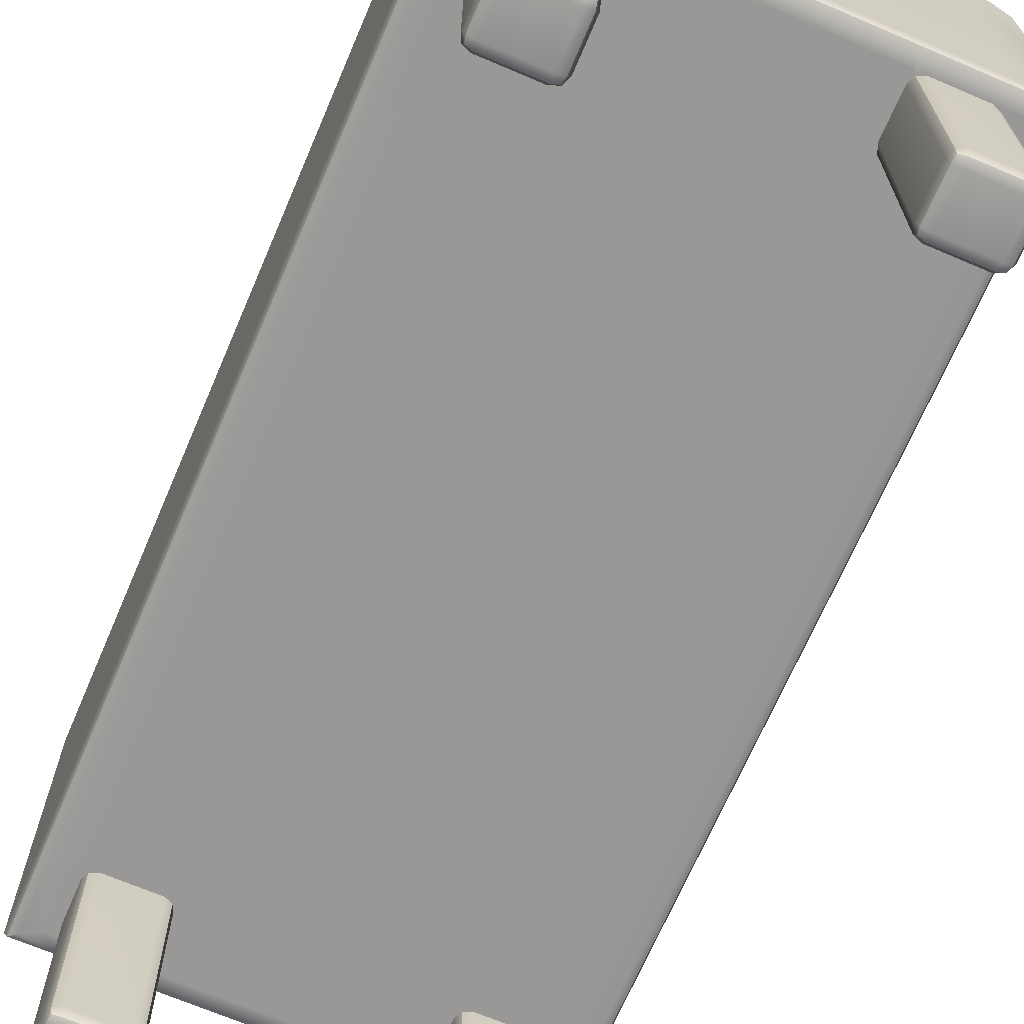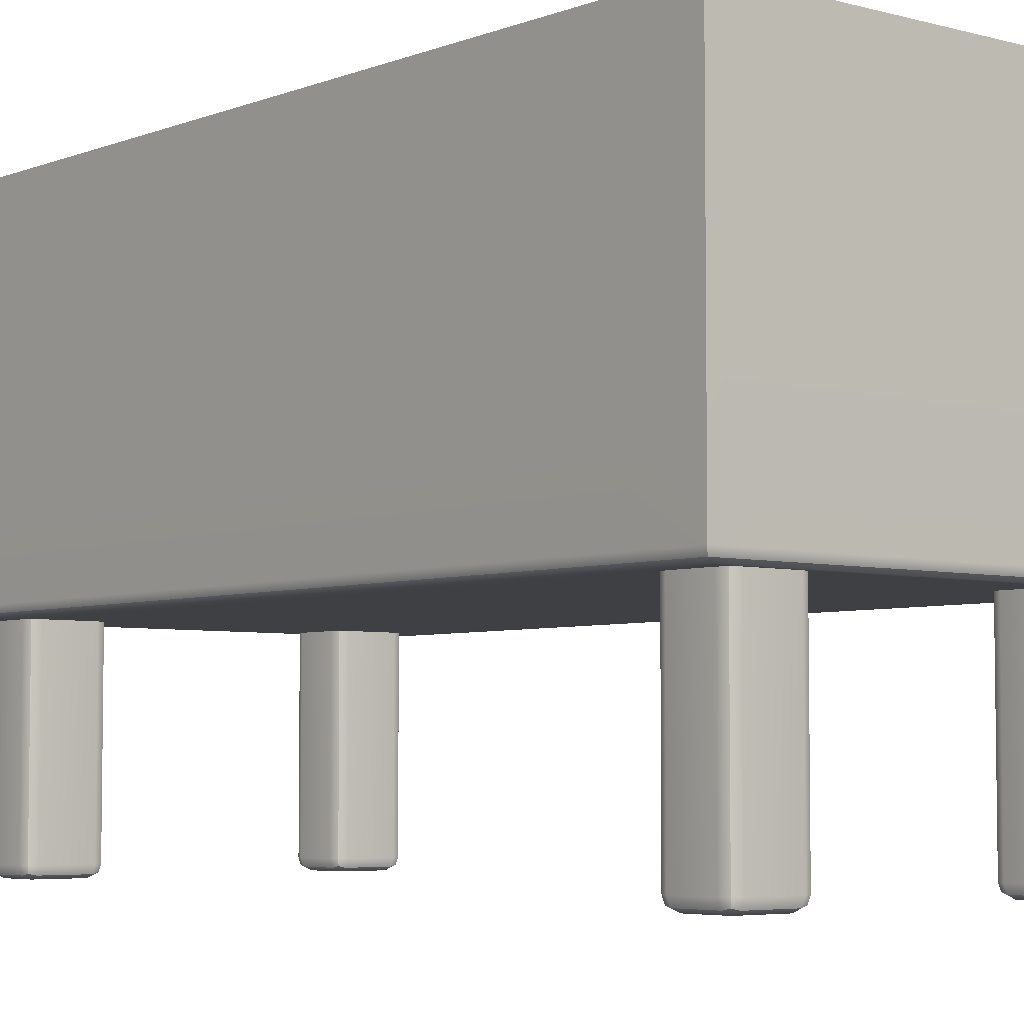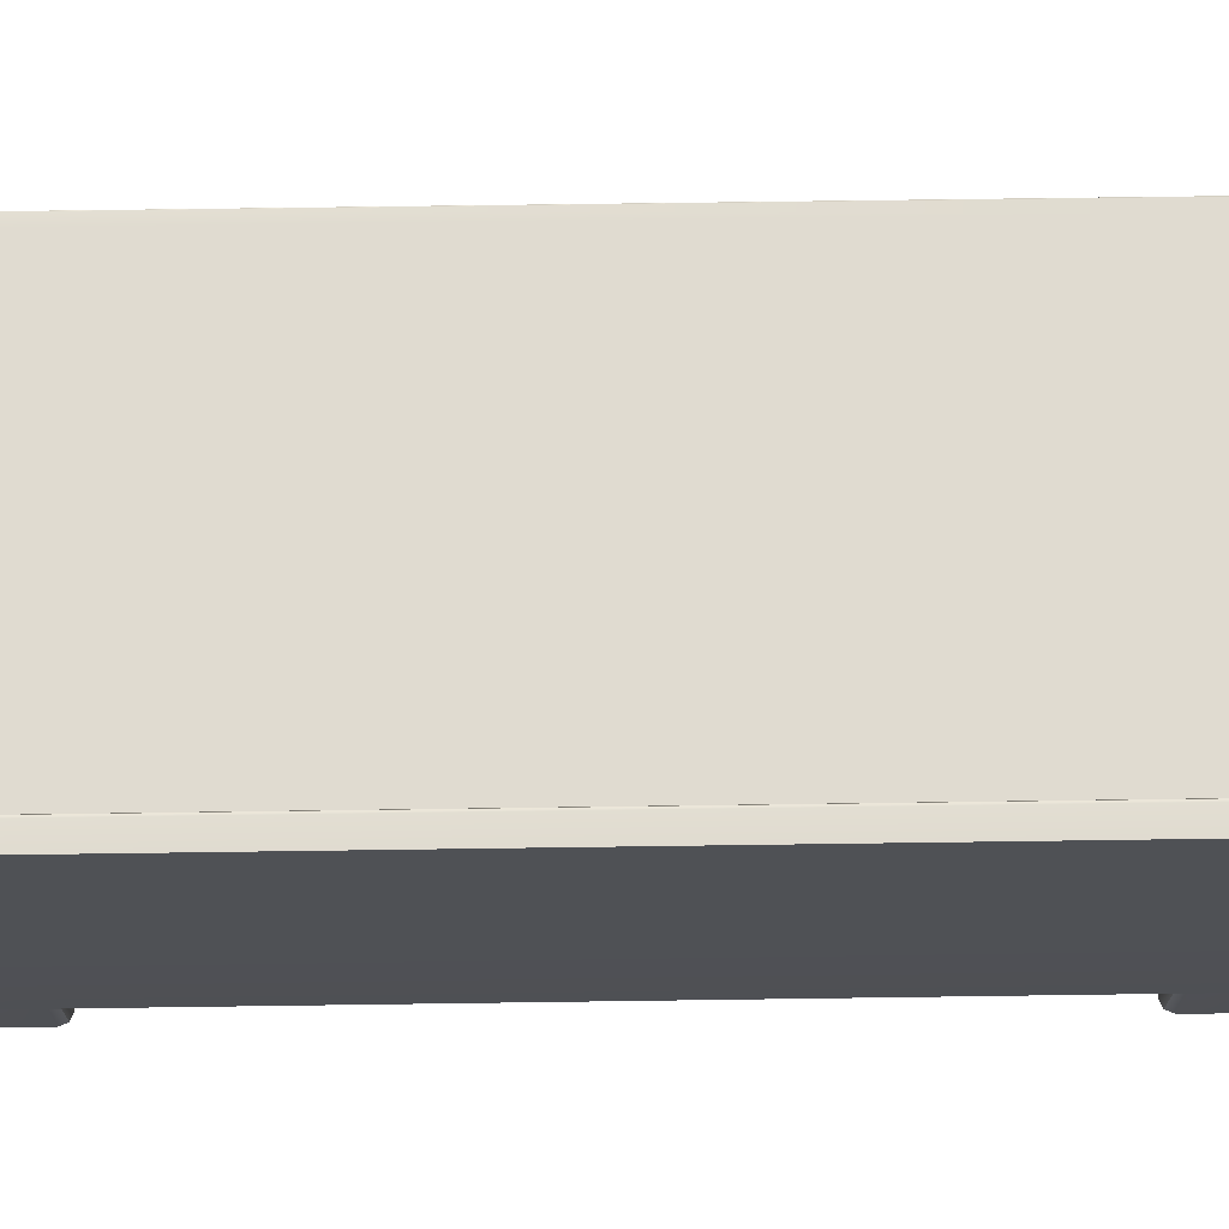
<metadata>
{"format":"obj","ext":"obj","renderer":"f3d","projection":"perspective","resolution":1024,"background":"white","views":[{"elev":-68.6,"azim":-23.2,"up":"+Y"},{"elev":-5.0,"azim":-40.1,"up":"+Y"},{"elev":70.1,"azim":-90.8,"up":"+Y"}]}
</metadata>
<code>
g default
v -11 1.095 7.499
v -11 1.095 4.849
v -10.93 1.095 4.906
v -10.93 1.095 7.442
v -11 1.095 5.096
v -10.93 1.095 5.096
v -11 1.095 7.246
v -9.776 1.095 4.849
v -9.776 1.095 7.499
v -9.987 1.095 4.849
v -9.989 1.095 7.499
v -10.68 1.095 7.499
v -10.67 1.095 4.849
v -10.89 1.095 7.499
v -10.89 1.095 4.849
v -10.93 1.095 7.246
v -9.786 0.5703 4.916
v -9.81 0.5703 4.906
v -9.776 0.5703 4.878
v -9.748 0.5703 4.906
v -9.776 0.5703 4.939
v -9.81 -0.02836 4.916
v -9.81 -0.004786 4.906
v -9.786 -0.004786 4.916
v -9.776 -0.004786 4.939
v -9.786 -0.02836 4.939
v -9.81 -0.03812 4.939
v -9.786 0.5703 5.086
v -9.776 0.5703 5.063
v -9.748 0.5703 5.096
v -9.776 0.5703 5.124
v -9.81 0.5703 5.096
v -9.81 -0.02836 5.086
v -9.81 -0.03812 5.063
v -9.786 -0.02836 5.063
v -9.776 -0.004786 5.063
v -9.786 -0.004786 5.086
v -9.81 -0.004786 5.096
v -9.977 0.5703 5.086
v -9.954 0.5703 5.096
v -9.987 0.5703 5.124
v -10.02 0.5703 5.096
v -9.987 0.5703 5.063
v -9.977 -0.02836 5.063
v -9.954 -0.03812 5.063
v -9.954 -0.02836 5.086
v -9.954 -0.004786 5.096
v -9.977 -0.004786 5.086
v -9.987 -0.004786 5.063
v -9.977 0.5703 4.916
v -9.987 0.5703 4.939
v -10.02 0.5703 4.906
v -9.987 0.5703 4.878
v -9.954 0.5703 4.906
v -9.954 -0.02836 4.916
v -9.954 -0.03812 4.939
v -9.977 -0.02836 4.939
v -9.987 -0.004786 4.939
v -9.977 -0.004786 4.916
v -9.954 -0.004786 4.906
v -9.786 0.5703 7.256
v -9.81 0.5703 7.246
v -9.776 0.5703 7.217
v -9.748 0.5703 7.246
v -9.776 0.5703 7.279
v -9.81 -0.02836 7.256
v -9.81 -0.004786 7.246
v -9.786 -0.004786 7.256
v -9.776 -0.004786 7.279
v -9.786 -0.02836 7.279
v -9.81 -0.03812 7.279
v -9.786 0.5703 7.432
v -9.776 0.5703 7.409
v -9.748 0.5703 7.442
v -9.776 0.5703 7.47
v -9.81 0.5703 7.442
v -9.81 -0.02836 7.432
v -9.81 -0.03812 7.409
v -9.786 -0.02836 7.409
v -9.776 -0.004786 7.409
v -9.786 -0.004786 7.432
v -9.81 -0.004786 7.442
v -9.979 0.5703 7.432
v -9.955 0.5703 7.442
v -9.989 0.5703 7.47
v -10.02 0.5703 7.442
v -9.989 0.5703 7.409
v -9.979 -0.02836 7.409
v -9.955 -0.03812 7.409
v -9.955 -0.02836 7.432
v -9.955 -0.004786 7.442
v -9.979 -0.004786 7.432
v -9.989 -0.004786 7.409
v -9.979 0.5703 7.256
v -9.989 0.5703 7.279
v -10.02 0.5703 7.246
v -9.988 0.5703 7.217
v -9.955 0.5703 7.246
v -9.955 -0.02836 7.256
v -9.955 -0.03812 7.279
v -9.979 -0.02836 7.279
v -9.989 -0.004786 7.279
v -9.979 -0.004786 7.256
v -9.955 -0.004786 7.246
v -10.88 0.5703 7.432
v -10.86 0.5703 7.442
v -10.89 0.5703 7.47
v -10.92 0.5703 7.442
v -10.89 0.5703 7.408
v -10.86 -0.02836 7.432
v -10.86 -0.004786 7.442
v -10.88 -0.004763 7.432
v -10.89 -0.004745 7.408
v -10.88 -0.02834 7.409
v -10.86 -0.03812 7.409
v -10.88 0.5703 7.256
v -10.89 0.5703 7.279
v -10.92 0.5703 7.246
v -10.89 0.5703 7.217
v -10.86 0.5703 7.246
v -10.86 -0.02836 7.256
v -10.86 -0.03812 7.279
v -10.88 -0.02836 7.279
v -10.89 -0.004786 7.279
v -10.88 -0.004788 7.256
v -10.86 -0.004786 7.246
v -10.69 0.5703 7.256
v -10.71 0.5703 7.246
v -10.68 0.5703 7.217
v -10.65 0.5703 7.246
v -10.68 0.5703 7.279
v -10.69 -0.02836 7.279
v -10.71 -0.03812 7.279
v -10.71 -0.02836 7.256
v -10.71 -0.004786 7.246
v -10.69 -0.004786 7.256
v -10.68 -0.004786 7.279
v -10.69 0.5703 7.432
v -10.68 0.5703 7.409
v -10.65 0.5703 7.442
v -10.68 0.5703 7.47
v -10.71 0.5703 7.442
v -10.71 -0.02836 7.432
v -10.71 -0.03812 7.409
v -10.69 -0.02836 7.409
v -10.68 -0.004786 7.409
v -10.69 -0.004786 7.432
v -10.71 -0.004786 7.442
v -10.88 0.5703 5.086
v -10.86 0.5703 5.096
v -10.89 0.5703 5.124
v -10.92 0.5703 5.096
v -10.89 0.5703 5.063
v -10.86 -0.02836 5.086
v -10.86 -0.004786 5.096
v -10.88 -0.004759 5.086
v -10.89 -0.004739 5.063
v -10.88 -0.02834 5.063
v -10.86 -0.03812 5.063
v -10.88 0.5703 4.916
v -10.89 0.5703 4.939
v -10.92 0.5703 4.906
v -10.89 0.5703 4.878
v -10.86 0.5703 4.906
v -10.86 -0.02836 4.916
v -10.86 -0.03812 4.939
v -10.88 -0.02836 4.939
v -10.89 -0.004786 4.939
v -10.88 -0.004788 4.916
v -10.86 -0.004786 4.906
v -10.68 0.5703 4.916
v -10.7 0.5703 4.906
v -10.67 0.5703 4.878
v -10.64 0.5703 4.906
v -10.67 0.5703 4.939
v -10.68 -0.02836 4.939
v -10.7 -0.03812 4.939
v -10.7 -0.02836 4.916
v -10.7 -0.004786 4.906
v -10.68 -0.004786 4.916
v -10.67 -0.004786 4.939
v -10.68 0.5703 5.086
v -10.67 0.5703 5.063
v -10.64 0.5703 5.096
v -10.67 0.5703 5.124
v -10.7 0.5703 5.096
v -10.7 -0.02836 5.086
v -10.7 -0.03812 5.063
v -10.68 -0.02836 5.063
v -10.67 -0.004786 5.063
v -10.68 -0.004786 5.086
v -10.7 -0.004786 5.096
v -9.776 0.5703 4.906
v -9.79 -0.02402 4.92
v -9.776 0.5703 5.096
v -9.79 -0.02402 5.082
v -9.987 0.5703 5.096
v -9.973 -0.02402 5.082
v -9.987 0.5703 4.906
v -9.973 -0.02402 4.92
v -9.776 0.5703 7.246
v -9.79 -0.02402 7.26
v -9.776 0.5703 7.442
v -9.79 -0.02402 7.428
v -9.989 0.5703 7.442
v -9.975 -0.02402 7.428
v -9.988 0.5703 7.246
v -9.974 -0.02402 7.26
v -10.89 0.5703 7.442
v -10.88 -0.02401 7.428
v -10.89 0.5703 7.246
v -10.88 -0.02403 7.26
v -10.68 0.5703 7.246
v -10.69 -0.02402 7.26
v -10.68 0.5703 7.442
v -10.69 -0.02402 7.428
v -10.89 0.5703 5.096
v -10.87 -0.02401 5.082
v -10.89 0.5703 4.906
v -10.87 -0.02403 4.92
v -10.67 0.5703 4.906
v -10.68 -0.02402 4.92
v -10.67 0.5703 5.096
v -10.68 -0.02402 5.082
v -10.97 0.5703 4.878
v -10.99 0.5786 4.857
v -11 0.5988 4.849
v -9.649 0.5786 4.857
v -9.669 0.5703 4.878
v -9.64 0.5988 4.906
v -9.649 0.5786 4.906
v -9.669 0.5703 4.906
v -11 0.5988 5.096
v -10.99 0.5786 5.096
v -10.97 0.5703 5.096
v -9.64 0.5988 5.096
v -9.649 0.5786 5.096
v -9.669 0.5703 5.096
v -9.649 0.5786 7.442
v -9.669 0.5703 7.442
v -11 0.5988 7.499
v -10.99 0.5786 7.49
v -10.97 0.5703 7.47
v -10.89 0.5988 7.499
v -10.89 0.5786 7.49
v -9.669 0.5703 7.246
v -9.649 0.5786 7.246
v -9.64 0.5988 7.246
v -11 0.5988 7.246
v -10.99 0.5786 7.246
v -10.97 0.5703 7.246
v -9.776 0.5988 4.849
v -9.776 0.5786 4.857
v -10.89 0.5988 4.849
v -10.89 0.5786 4.857
v -9.776 0.5988 7.499
v -9.776 0.5786 7.49
v -9.987 0.5988 4.849
v -9.987 0.5786 4.857
v -9.989 0.5988 7.499
v -9.989 0.5786 7.49
v -10.68 0.5786 7.49
v -10.68 0.5988 7.499
v -10.67 0.5988 4.849
v -10.67 0.5786 4.857
v -9.986 1.095 7.442
v -9.985 1.095 7.246
v -9.984 1.095 5.096
v -9.984 1.095 4.906
v -9.676 1.095 7.442
v -9.676 1.095 7.246
v -9.676 1.095 5.096
v -9.676 1.095 4.906
v -9.768 1.095 7.442
v -9.768 1.095 7.246
v -9.768 1.095 5.096
v -9.768 1.095 4.906
v -9.776 1.601 4.878
v -9.68 1.466 7.442
v -9.774 1.466 7.442
v -9.986 1.466 7.442
v -10.93 1.466 7.442
v -10.93 1.466 7.246
v -10.93 1.466 5.096
v -10.93 1.466 4.906
v -9.984 1.466 4.906
v -9.774 1.466 4.906
v -9.68 1.466 4.906
v -10.67 1.466 7.442
v -10.67 1.095 7.442
v -10.67 1.095 7.246
v -10.67 1.095 5.096
v -10.67 1.095 4.906
v -10.67 1.466 4.906
v -10.89 1.466 7.442
v -10.89 1.095 7.442
v -10.89 1.095 7.246
v -10.89 1.095 5.096
v -10.89 1.095 4.906
v -10.89 1.466 4.906
v -10.89 1.601 4.897
v -9.68 1.504 4.906
v -9.68 1.504 7.442
v -9.774 1.504 7.442
v -9.987 1.504 7.442
v -10.67 1.504 7.442
v -10.89 1.504 7.442
v -10.93 1.504 7.442
v -10.93 1.504 7.246
v -10.93 1.504 5.096
v -10.93 1.504 4.906
v -10.89 1.504 4.906
v -10.67 1.504 4.906
v -9.985 1.504 4.906
v -9.775 1.504 4.906
v -9.64 1.095 4.849
v -9.64 1.465 4.849
v -9.64 1.095 7.499
v -9.64 1.465 7.499
v -11 1.601 7.499
v -10.89 1.601 7.499
v -11 1.601 7.246
v -11 1.601 4.849
v -11 1.601 5.096
v -10.89 1.601 4.849
v -9.776 1.601 4.849
v -9.987 1.601 4.849
v -9.776 1.601 7.499
v -9.989 1.601 7.499
v -10.68 1.601 7.499
v -10.67 1.601 4.849
v -9.68 1.561 4.849
v -9.68 1.561 7.499
v -9.649 0.5786 7.49
v -9.64 0.5988 7.499
v -9.669 0.5703 7.47
v -9.64 0.5988 4.849
v -9.649 1.095 4.906
v -9.641 1.094 4.905
v -9.64 1.095 4.897
v -9.64 1.465 4.897
v -9.643 1.464 4.903
v -9.649 1.463 4.906
v -9.68 1.561 4.897
v -9.682 1.559 4.903
v -9.687 1.554 4.906
v -9.649 1.095 7.442
v -9.642 1.095 7.445
v -9.64 1.095 7.449
v -9.645 1.095 7.439
v -9.64 1.465 7.451
v -9.643 1.464 7.444
v -9.649 1.463 7.442
v -9.68 1.561 7.451
v -9.682 1.559 7.444
v -9.687 1.554 7.442
v -10.94 1.601 7.451
v -10.93 1.598 7.444
v -10.93 1.592 7.442
v -10.89 1.601 7.451
v -10.89 1.598 7.444
v -10.89 1.592 7.442
v -10.94 1.601 7.246
v -10.93 1.598 7.246
v -10.93 1.592 7.246
v -10.68 1.601 7.451
v -10.68 1.598 7.444
v -10.68 1.592 7.442
v -10.94 1.601 4.897
v -10.93 1.598 4.903
v -10.93 1.592 4.906
v -10.89 1.592 4.906
v -10.89 1.598 4.903
v -10.94 1.601 5.096
v -10.93 1.598 5.096
v -10.93 1.592 5.096
v -9.776 1.601 4.897
v -9.777 1.598 4.903
v -9.778 1.592 4.906
v -9.987 1.601 4.897
v -9.987 1.598 4.903
v -9.987 1.592 4.906
v -9.776 1.601 7.451
v -9.777 1.598 7.444
v -9.778 1.592 7.442
v -9.989 1.601 7.451
v -9.989 1.598 7.444
v -9.988 1.592 7.442
v -10.67 1.601 4.897
v -10.67 1.598 4.903
v -10.67 1.592 4.906
v -9.64 0.5988 7.442
v -9.64 0.5988 7.448
v -9.643 0.5931 7.442
v -9.64 0.5988 7.436
v -9.64 1.093 5.096
v -9.643 1.095 5.096
v -9.641 1.095 4.912
v -9.644 1.095 4.912
v -9.64 1.093 7.246
v -9.643 1.095 7.246
v -9.641 1.095 7.437
v -9.64 1.093 7.436
v -9.643 1.095 7.437
g pCube71 set_meja_1
f 6 298 299 3
f 297 298 6 16
f 4 296 297 16
f 32 31 63 62 98 97 41 40
f 120 119 151 150 186 185 129 128
f 130 129 185 184 42 41 97 96
f 140 139 131 130 96 95 87 86
f 184 183 175 174 52 51 43 42
f 18 17 24 23
f 17 21 25 24
f 23 22 55 60
f 22 27 56 55
f 27 26 35 34
f 26 25 36 35
f 29 28 37 36
f 28 32 38 37
f 34 33 46 45
f 33 38 47 46
f 40 39 48 47
f 39 43 49 48
f 45 44 57 56
f 44 49 58 57
f 51 50 59 58
f 50 54 60 59
f 62 61 68 67
f 61 65 69 68
f 67 66 99 104
f 66 71 100 99
f 71 70 79 78
f 70 69 80 79
f 73 72 81 80
f 72 76 82 81
f 78 77 90 89
f 77 82 91 90
f 84 83 92 91
f 83 87 93 92
f 89 88 101 100
f 88 93 102 101
f 95 94 103 102
f 94 98 104 103
f 106 105 112 111
f 105 109 113 112
f 111 110 143 148
f 110 115 144 143
f 115 114 123 122
f 114 113 124 123
f 117 116 125 124
f 116 120 126 125
f 122 121 134 133
f 121 126 135 134
f 128 127 136 135
f 127 131 137 136
f 133 132 145 144
f 132 137 146 145
f 139 138 147 146
f 138 142 148 147
f 150 149 156 155
f 149 153 157 156
f 155 154 187 192
f 154 159 188 187
f 159 158 167 166
f 158 157 168 167
f 161 160 169 168
f 160 164 170 169
f 166 165 178 177
f 165 170 179 178
f 172 171 180 179
f 171 175 181 180
f 177 176 189 188
f 176 181 190 189
f 183 182 191 190
f 182 186 192 191
f 27 34 45 56
f 71 78 89 100
f 115 122 133 144
f 159 166 177 188
f 25 21 29 36
f 38 32 40 47
f 49 43 51 58
f 60 54 18 23
f 69 65 73 80
f 82 76 84 91
f 93 87 95 102
f 104 98 62 67
f 113 109 117 124
f 126 120 128 135
f 137 131 139 146
f 148 142 106 111
f 157 153 161 168
f 170 164 172 179
f 181 175 183 190
f 192 186 150 155
f 21 17 193 20
f 20 193 19
f 19 193 17 18
f 26 27 22 194
f 22 23 24 194
f 24 25 26 194
f 32 28 195 31
f 31 195 30
f 30 195 28 29
f 37 38 33 196
f 33 34 35 196
f 35 36 37 196
f 43 39 197 42
f 42 197 41
f 41 197 39 40
f 48 49 44 198
f 44 45 46 198
f 46 47 48 198
f 54 50 199 53
f 53 199 52
f 52 199 50 51
f 59 60 55 200
f 55 56 57 200
f 57 58 59 200
f 65 61 201 64
f 64 201 63
f 63 201 61 62
f 70 71 66 202
f 66 67 68 202
f 68 69 70 202
f 76 72 203 75
f 75 203 74
f 74 203 72 73
f 81 82 77 204
f 77 78 79 204
f 79 80 81 204
f 87 83 205 86
f 86 205 85
f 85 205 83 84
f 92 93 88 206
f 88 89 90 206
f 90 91 92 206
f 98 94 207 97
f 97 207 96
f 96 207 94 95
f 103 104 99 208
f 99 100 101 208
f 101 102 103 208
f 109 105 209 108
f 107 209 105 106
f 114 115 110 210
f 110 111 112 210
f 112 113 114 210
f 120 116 211 119
f 119 211 118
f 118 211 116 117
f 125 126 121 212
f 121 122 123 212
f 123 124 125 212
f 131 127 213 130
f 130 213 129
f 129 213 127 128
f 136 137 132 214
f 132 133 134 214
f 134 135 136 214
f 142 138 215 141
f 141 215 140
f 140 215 138 139
f 147 148 143 216
f 143 144 145 216
f 145 146 147 216
f 153 149 217 152
f 152 217 151
f 151 217 149 150
f 158 159 154 218
f 154 155 156 218
f 156 157 158 218
f 164 160 219 163
f 162 219 160 161
f 169 170 165 220
f 165 166 167 220
f 167 168 169 220
f 175 171 221 174
f 174 221 173
f 173 221 171 172
f 180 181 176 222
f 176 177 178 222
f 178 179 180 222
f 186 182 223 185
f 185 223 184
f 184 223 182 183
f 191 192 187 224
f 187 188 189 224
f 189 190 191 224
f 227 226 234 233
f 226 225 235 234
f 238 237 247 246
f 237 236 248 247
f 85 261 262 141
f 261 260 263 262
f 227 233 5 2
f 85 141 140 86
f 249 241 1 7
f 5 233 249 7
f 10 258 264 13
f 260 11 12 263
f 229 232 20 19
f 232 238 30 29 21 20
f 8 252 258 10
f 256 9 11 260
f 263 12 14 244
f 107 106 142 141
f 13 264 254 15
f 244 14 1 241
f 107 243 108 209
f 235 152 151 119 118 251
f 162 161 153 152 235 225
f 15 254 227 2
f 54 53 19 18
f 64 63 31 30 238 246
f 74 73 65 64 246 240
f 76 75 85 84
f 164 163 173 172
f 174 173 53 52
f 228 229 19 253
f 229 228 231 232
f 228 337 230 231
f 233 234 250 249
f 234 235 251 250
f 232 231 237 238
f 231 230 236 237
f 241 242 245 244
f 242 243 107 245
f 239 240 246 247
f 242 250 251 243
f 249 250 242 241
f 252 253 259 258
f 253 19 53 259
f 225 226 255 163
f 226 227 254 255
f 258 259 265 264
f 259 53 173 265
f 75 257 261 85
f 257 256 260 261
f 244 245 262 263
f 245 107 141 262
f 163 255 265 173
f 255 254 264 265
f 267 266 274 275
f 275 276 268 267
f 269 268 276 277
f 275 274 270 271
f 271 272 276 275
f 277 276 272 273
f 280 279 270 274
f 281 280 274 266
f 282 295 296 4
f 283 282 4 16
f 284 283 16 6
f 285 284 6 3
f 299 300 285 3
f 277 287 286 269
f 288 287 277 273
f 290 289 281 266
f 291 290 266 267
f 267 268 292 291
f 293 292 268 269
f 286 294 293 269
f 296 295 289 290
f 297 296 290 291
f 291 292 298 297
f 299 298 292 293
f 293 294 300 299
f 304 303 279 280
f 305 304 280 281
f 289 306 305 281
f 295 307 306 289
f 308 307 295 282
f 309 308 282 283
f 310 309 283 284
f 311 310 284 285
f 312 311 285 300
f 313 312 300 294
f 314 313 294 286
f 286 287 315 314
f 302 315 287 288
f 108 243 251 118 117 109
f 162 225 163 219
f 337 228 253 252
f 323 2 5 324
f 324 5 7 322
f 320 322 7 1
f 13 331 327 10
f 11 329 330 12
f 10 327 326 8
f 9 328 329 11
f 12 330 321 14
f 15 325 331 13
f 14 321 320 1
f 323 325 15 2
f 316 8 326 332 317
f 328 9 318 319 333
f 335 334 239 394 393
f 334 336 240 239
f 9 256 335 318
f 316 337 252 8
f 335 393 349 318
f 336 334 257 75
f 334 335 256 257
f 75 74 240 336
f 340 339 230 337 316
f 395 394 239 247 248
f 349 348 352 351
f 348 347 353 352
f 348 349 393 392
f 301 373 390 389
f 373 372 391 390
f 321 360 357 320
f 323 324 374 369
f 341 340 316 317
f 318 349 351 319
f 371 376 310 311
f 374 324 322 363
f 376 365 309 310
f 357 363 322 320
f 365 359 308 309
f 377 344 332 326 278
f 344 341 317 332
f 328 333 354 383
f 333 319 351 354
f 372 371 311 312
f 359 362 307 308
f 369 301 325 323
f 329 386 366 330
f 331 389 380 327
f 330 366 360 321
f 325 301 389 331
f 328 383 386 329
f 385 304 305 388
f 314 315 379 382
f 327 380 377 278 326
f 353 279 303 356
f 343 346 302 288
f 356 303 304 385
f 346 379 315 302
f 353 347 270 279
f 343 288 273 338
f 305 306 368 388
f 391 313 314 382
f 306 307 362 368
f 372 312 313 391
f 394 395 392
f 394 392 393
f 338 339 342 343
f 339 340 341 342
f 343 342 345 346
f 342 341 344 345
f 351 352 355 354
f 352 353 356 355
f 354 355 384 383
f 355 356 385 384
f 357 358 364 363
f 358 359 365 364
f 359 358 361 362
f 358 357 360 361
f 363 364 375 374
f 364 365 376 375
f 362 361 367 368
f 361 360 366 367
f 369 370 373 301
f 370 371 372 373
f 371 370 375 376
f 370 369 374 375
f 346 345 378 379
f 345 344 377 378
f 379 378 381 382
f 378 377 380 381
f 383 384 387 386
f 384 385 388 387
f 368 367 387 388
f 367 366 386 387
f 382 381 390 391
f 381 380 389 390
f 350 347 348
f 348 402 404 350
f 399 398 339 338
f 403 402 348 392 395
f 396 397 401 400
f 397 396 398 399
f 400 401 404 403
f 396 236 230 339 398
f 400 403 395 248
f 396 400 248 236
f 271 270 347 350 404 401
f 397 272 271 401
f 273 272 397 399 338
f 402 403 404

</code>
